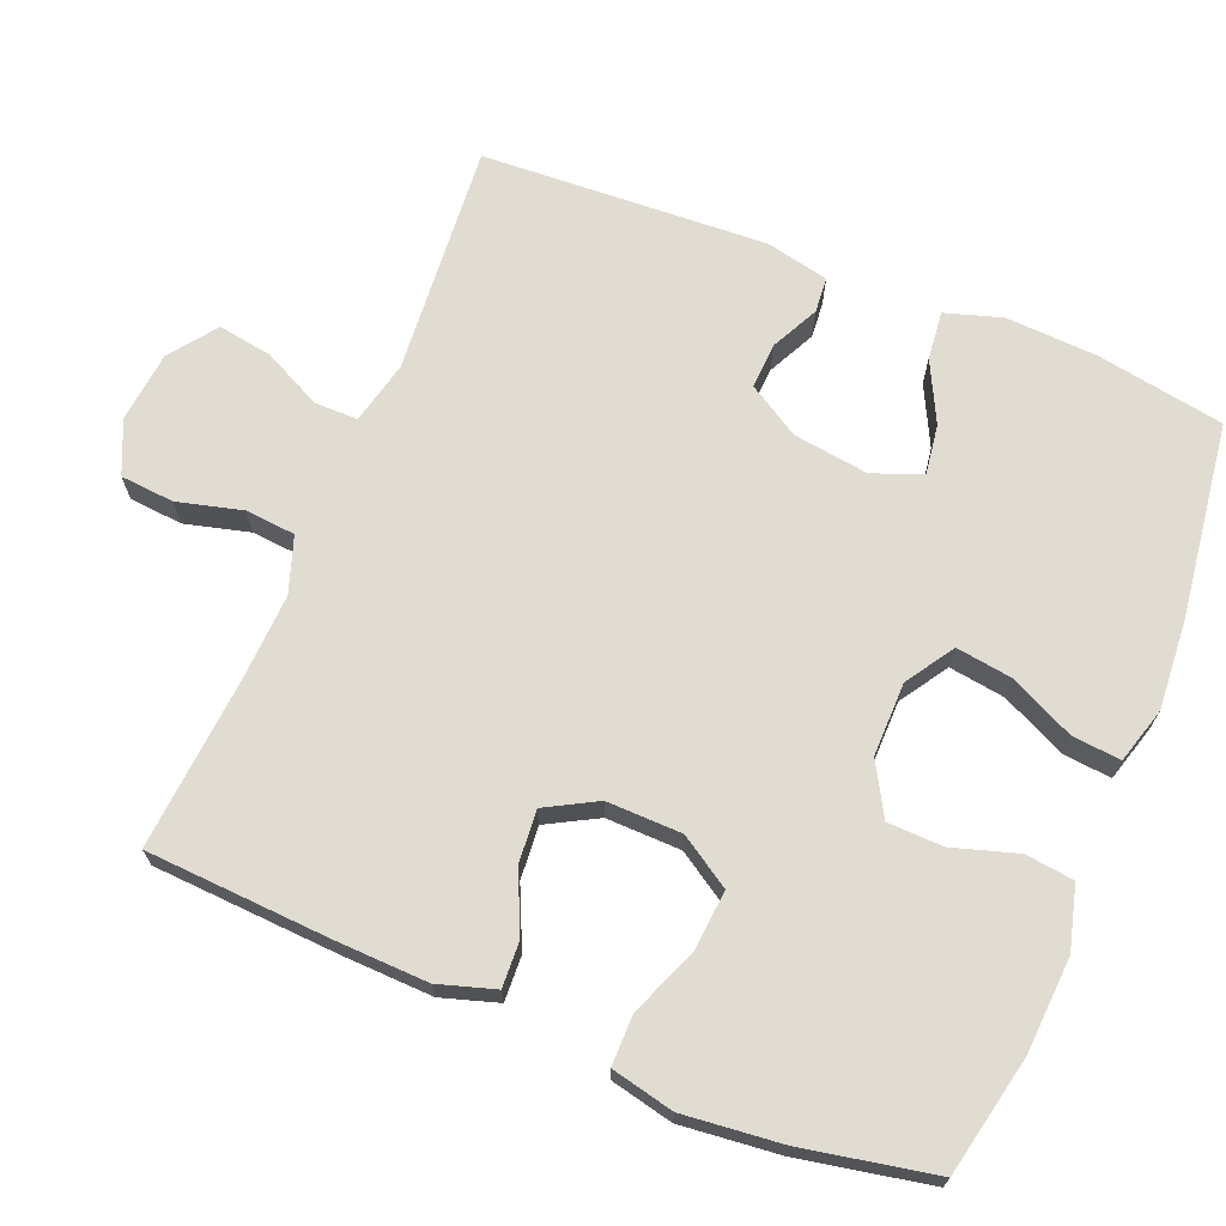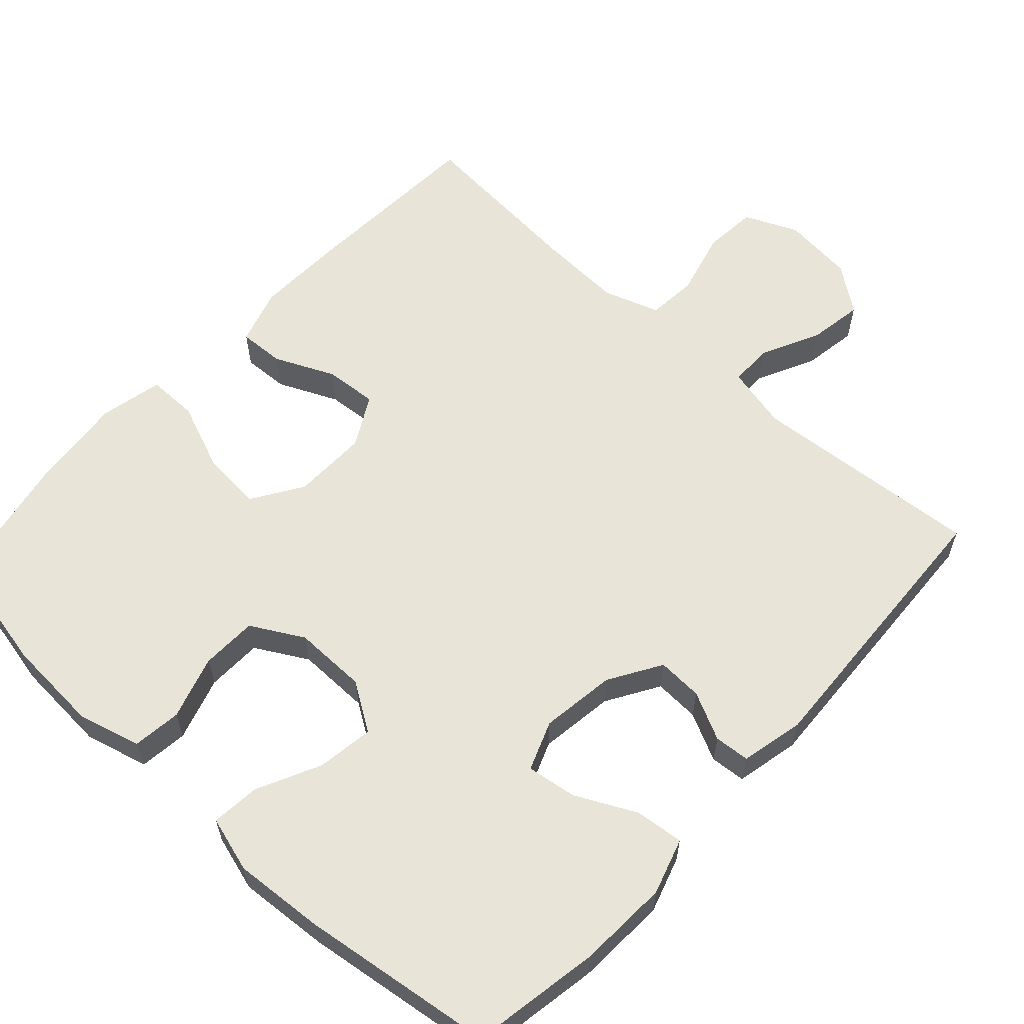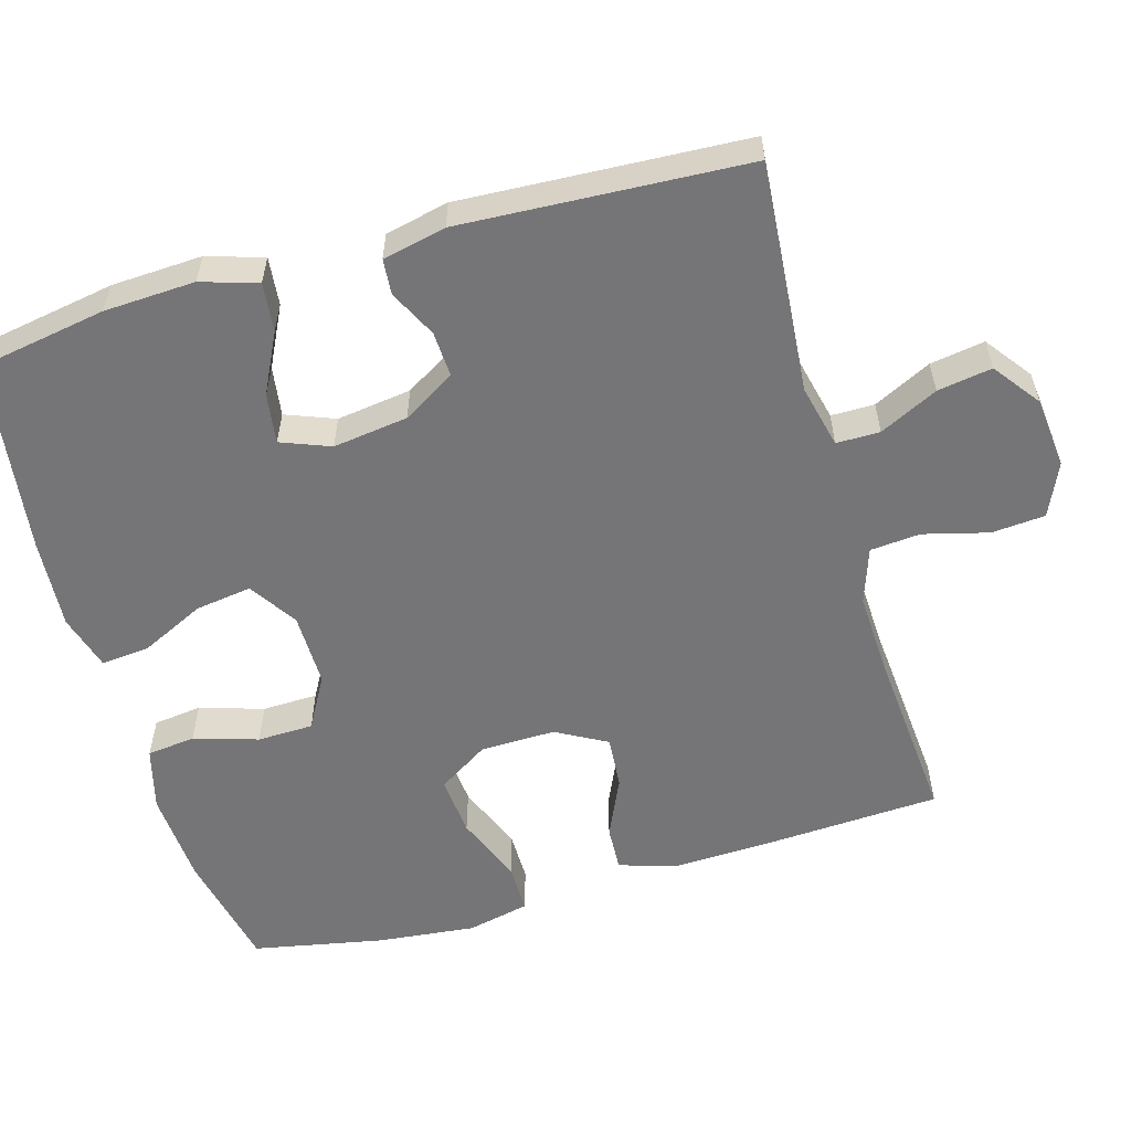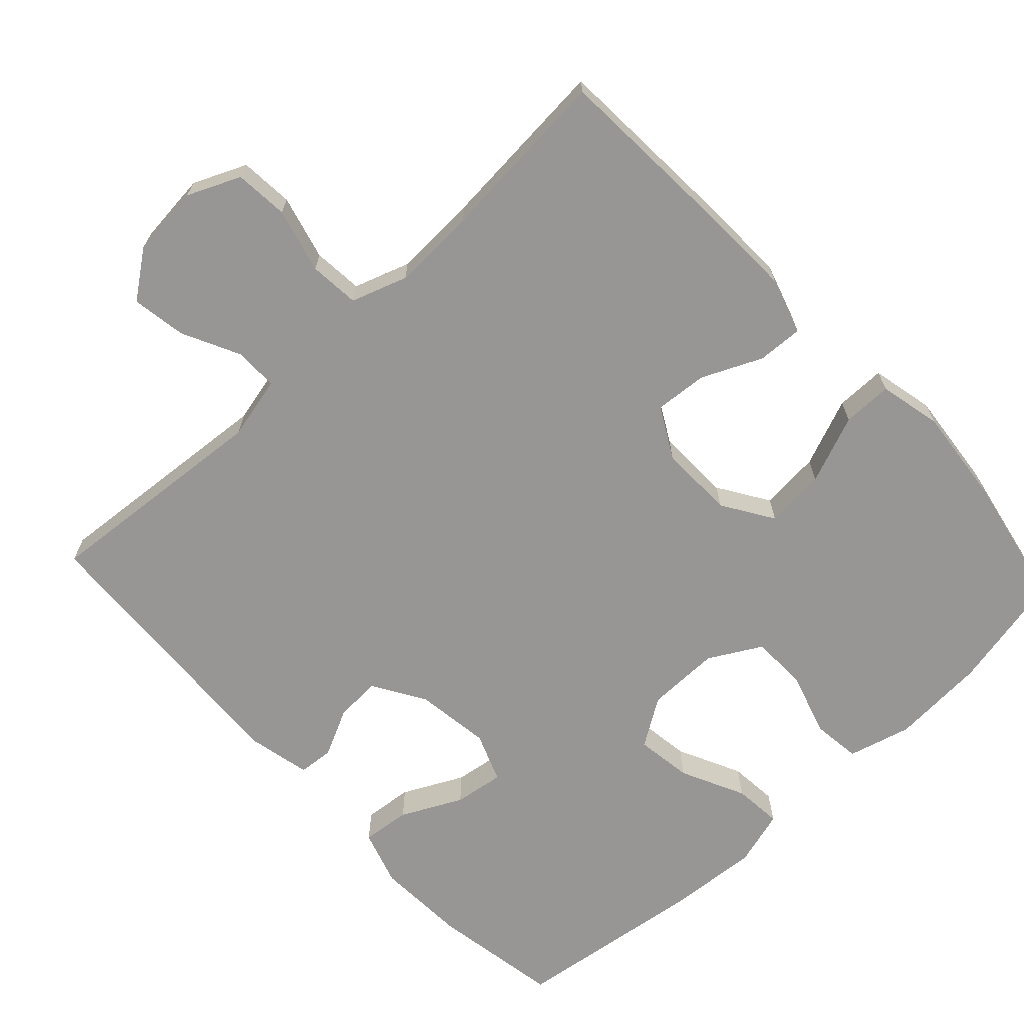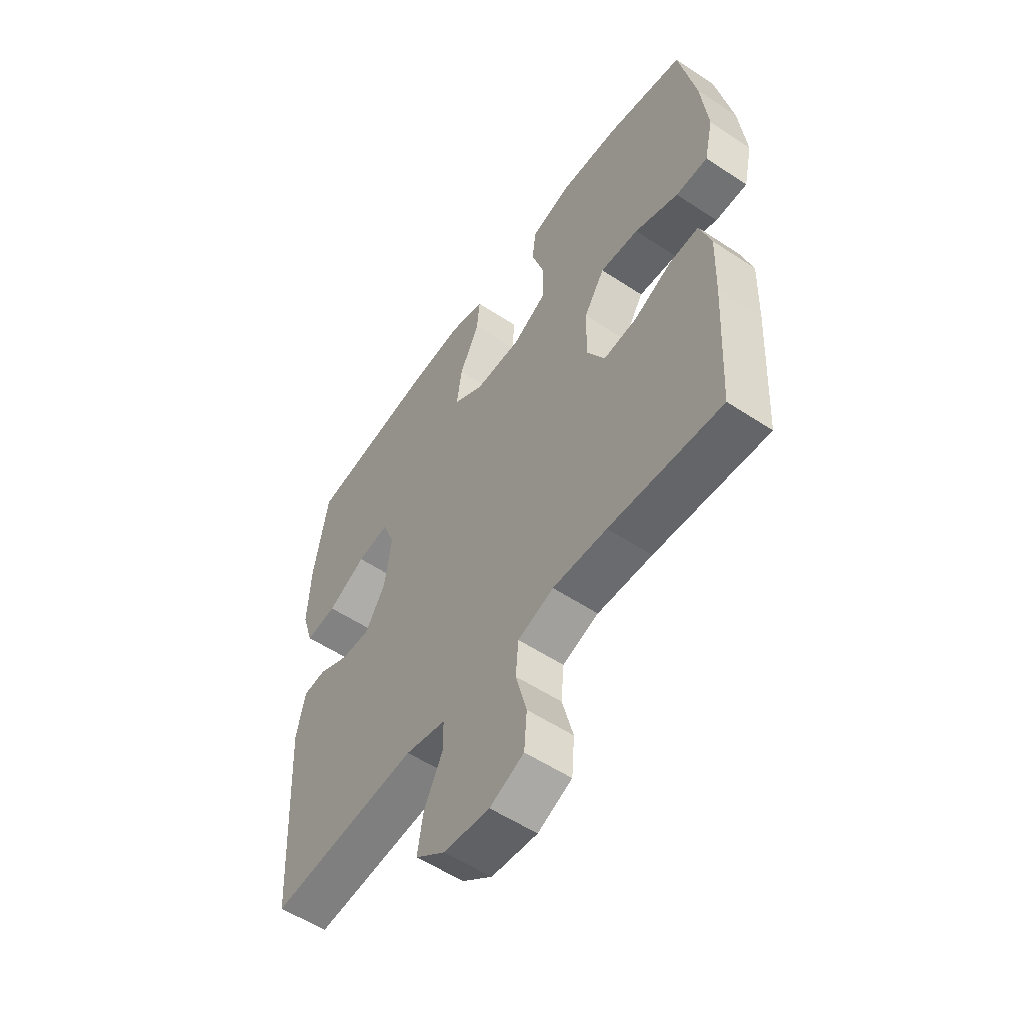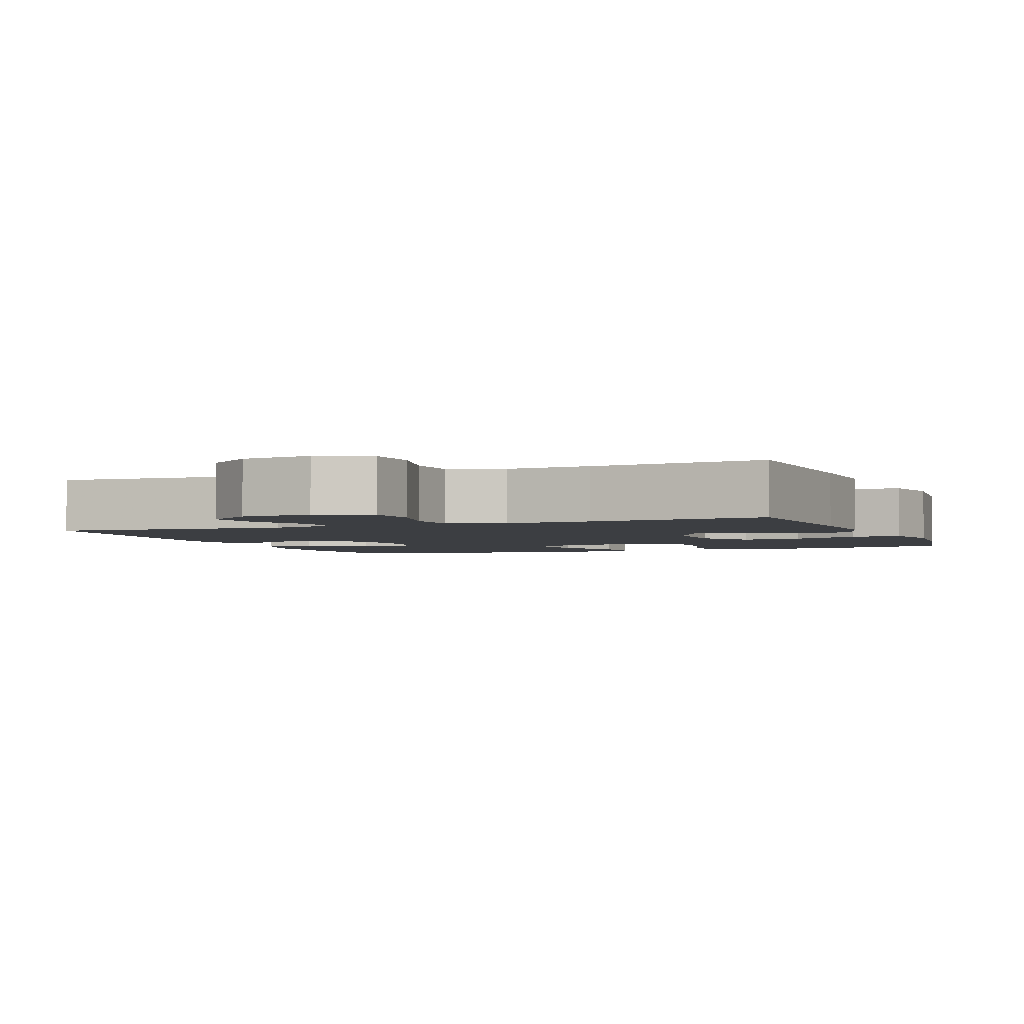
<metadata>
{"format":"obj","ext":"obj","renderer":"f3d","projection":"perspective","resolution":1024,"background":"white","views":[{"elev":69.1,"azim":-67.7,"up":"+Y"},{"elev":60.3,"azim":42.6,"up":"+Y"},{"elev":-56.6,"azim":106.1,"up":"+Y"},{"elev":-67.8,"azim":-137.0,"up":"+Y"},{"elev":-55.6,"azim":-124.8,"up":"+Z"},{"elev":-3.0,"azim":-158.2,"up":"+Y"}]}
</metadata>
<code>
v 0.5 0.07 -0.5
v 0.185 0.07 -0.474
v 0.099 0.07 -0.494
v 0.099 0.07 -0.553
v 0.138 0.07 -0.632
v 0.15 0.07 -0.706
v 0.087 0.07 -0.753
v -0.01 0.07 -0.763
v -0.082 0.07 -0.731
v -0.088 0.07 -0.658
v -0.065 0.07 -0.57
v -0.071 0.07 -0.502
v -0.147 0.07 -0.476
v -0.262 0.07 -0.481
v -0.5 0.07 -0.5
v -0.514 0.07 -0.247
v -0.518 0.07 -0.124
v -0.494 0.07 -0.047
v -0.432 0.07 -0.05
v -0.351 0.07 -0.087
v -0.279 0.07 -0.093
v -0.241 0.07 -0.024
v -0.243 0.07 0.078
v -0.287 0.07 0.147
v -0.369 0.07 0.14
v -0.462 0.07 0.103
v -0.53 0.07 0.103
v -0.549 0.07 0.188
v -0.535 0.07 0.321
v -0.5 0.07 0.5
v -0.338 0.07 0.534
v -0.209 0.07 0.542
v -0.123 0.07 0.519
v -0.115 0.07 0.453
v -0.142 0.07 0.366
v -0.14 0.07 0.29
v -0.069 0.07 0.25
v 0.031 0.07 0.251
v 0.096 0.07 0.293
v 0.085 0.07 0.37
v 0.043 0.07 0.457
v 0.037 0.07 0.523
v 0.113 0.07 0.545
v 0.236 0.07 0.536
v 0.5 0.07 0.5
v 0.53 0.07 0.325
v 0.536 0.07 0.201
v 0.512 0.07 0.125
v 0.446 0.07 0.132
v 0.364 0.07 0.173
v 0.296 0.07 0.183
v 0.27 0.07 0.116
v 0.284 0.07 0.014
v 0.327 0.07 -0.057
v 0.389 0.07 -0.054
v 0.454 0.07 -0.022
v 0.502 0.07 -0.026
v 0.521 0.07 -0.112
v 0.5 0 -0.5
v 0.185 0 -0.474
v 0.099 0 -0.494
v 0.099 0 -0.553
v 0.138 0 -0.632
v 0.15 0 -0.706
v 0.087 0 -0.753
v -0.01 0 -0.763
v -0.082 0 -0.731
v -0.088 0 -0.658
v -0.065 0 -0.57
v -0.071 0 -0.502
v -0.147 0 -0.476
v -0.262 0 -0.481
v -0.5 0 -0.5
v -0.514 0 -0.247
v -0.518 0 -0.124
v -0.494 0 -0.047
v -0.432 0 -0.05
v -0.351 0 -0.087
v -0.279 0 -0.093
v -0.241 0 -0.024
v -0.243 0 0.078
v -0.287 0 0.147
v -0.369 0 0.14
v -0.462 0 0.103
v -0.53 0 0.103
v -0.549 0 0.188
v -0.535 0 0.321
v -0.5 0 0.5
v -0.338 0 0.534
v -0.209 0 0.542
v -0.123 0 0.519
v -0.115 0 0.453
v -0.142 0 0.366
v -0.14 0 0.29
v -0.069 0 0.25
v 0.031 0 0.251
v 0.096 0 0.293
v 0.085 0 0.37
v 0.043 0 0.457
v 0.037 0 0.523
v 0.113 0 0.545
v 0.236 0 0.536
v 0.5 0 0.5
v 0.53 0 0.325
v 0.536 0 0.201
v 0.512 0 0.125
v 0.446 0 0.132
v 0.364 0 0.173
v 0.296 0 0.183
v 0.27 0 0.116
v 0.284 0 0.014
v 0.327 0 -0.057
v 0.389 0 -0.054
v 0.454 0 -0.022
v 0.502 0 -0.026
v 0.521 0 -0.112
f 58 1 2
f 57 58 2
f 56 57 2
f 55 56 2
f 54 55 2 3
f 53 54 3
f 52 53 3
f 48 49 50
f 47 48 50
f 46 47 50
f 45 46 50
f 44 45 50
f 43 44 50
f 42 43 50
f 41 42 50
f 40 41 50
f 39 40 50 51
f 38 39 51 52
f 33 34 35
f 32 33 35
f 31 32 35
f 30 31 35
f 29 30 35
f 28 29 35
f 27 28 35
f 26 27 35
f 25 26 35
f 24 25 35 36
f 23 24 36 37
f 18 19 20
f 17 18 20
f 16 17 20
f 15 16 20
f 14 15 20
f 13 14 20 21
f 12 13 21 22
f 9 10 11
f 8 9 11
f 7 8 11
f 6 7 11
f 5 6 11
f 4 5 11
f 3 4 11 12
f 37 38 52
f 23 37 52
f 22 23 52
f 12 22 52
f 3 12 52
f 60 59 116
f 60 116 115
f 60 115 114
f 60 114 113
f 61 60 113 112
f 61 112 111
f 61 111 110
f 108 107 106
f 108 106 105
f 108 105 104
f 108 104 103
f 108 103 102
f 108 102 101
f 108 101 100
f 108 100 99
f 108 99 98
f 109 108 98 97
f 110 109 97 96
f 93 92 91
f 93 91 90
f 93 90 89
f 93 89 88
f 93 88 87
f 93 87 86
f 93 86 85
f 93 85 84
f 93 84 83
f 94 93 83 82
f 95 94 82 81
f 78 77 76
f 78 76 75
f 78 75 74
f 78 74 73
f 78 73 72
f 79 78 72 71
f 80 79 71 70
f 69 68 67
f 69 67 66
f 69 66 65
f 69 65 64
f 69 64 63
f 69 63 62
f 70 69 62 61
f 110 96 95
f 110 95 81
f 110 81 80
f 110 80 70
f 110 70 61
f 1 59 60 2
f 2 60 61 3
f 3 61 62 4
f 4 62 63 5
f 5 63 64 6
f 6 64 65 7
f 7 65 66 8
f 8 66 67 9
f 9 67 68 10
f 10 68 69 11
f 11 69 70 12
f 12 70 71 13
f 13 71 72 14
f 14 72 73 15
f 15 73 74 16
f 16 74 75 17
f 17 75 76 18
f 18 76 77 19
f 19 77 78 20
f 20 78 79 21
f 21 79 80 22
f 22 80 81 23
f 23 81 82 24
f 24 82 83 25
f 25 83 84 26
f 26 84 85 27
f 27 85 86 28
f 28 86 87 29
f 29 87 88 30
f 30 88 89 31
f 31 89 90 32
f 32 90 91 33
f 33 91 92 34
f 34 92 93 35
f 35 93 94 36
f 36 94 95 37
f 37 95 96 38
f 38 96 97 39
f 39 97 98 40
f 40 98 99 41
f 41 99 100 42
f 42 100 101 43
f 43 101 102 44
f 44 102 103 45
f 45 103 104 46
f 46 104 105 47
f 47 105 106 48
f 48 106 107 49
f 49 107 108 50
f 50 108 109 51
f 51 109 110 52
f 52 110 111 53
f 53 111 112 54
f 54 112 113 55
f 55 113 114 56
f 56 114 115 57
f 57 115 116 58
f 58 116 59 1

</code>
